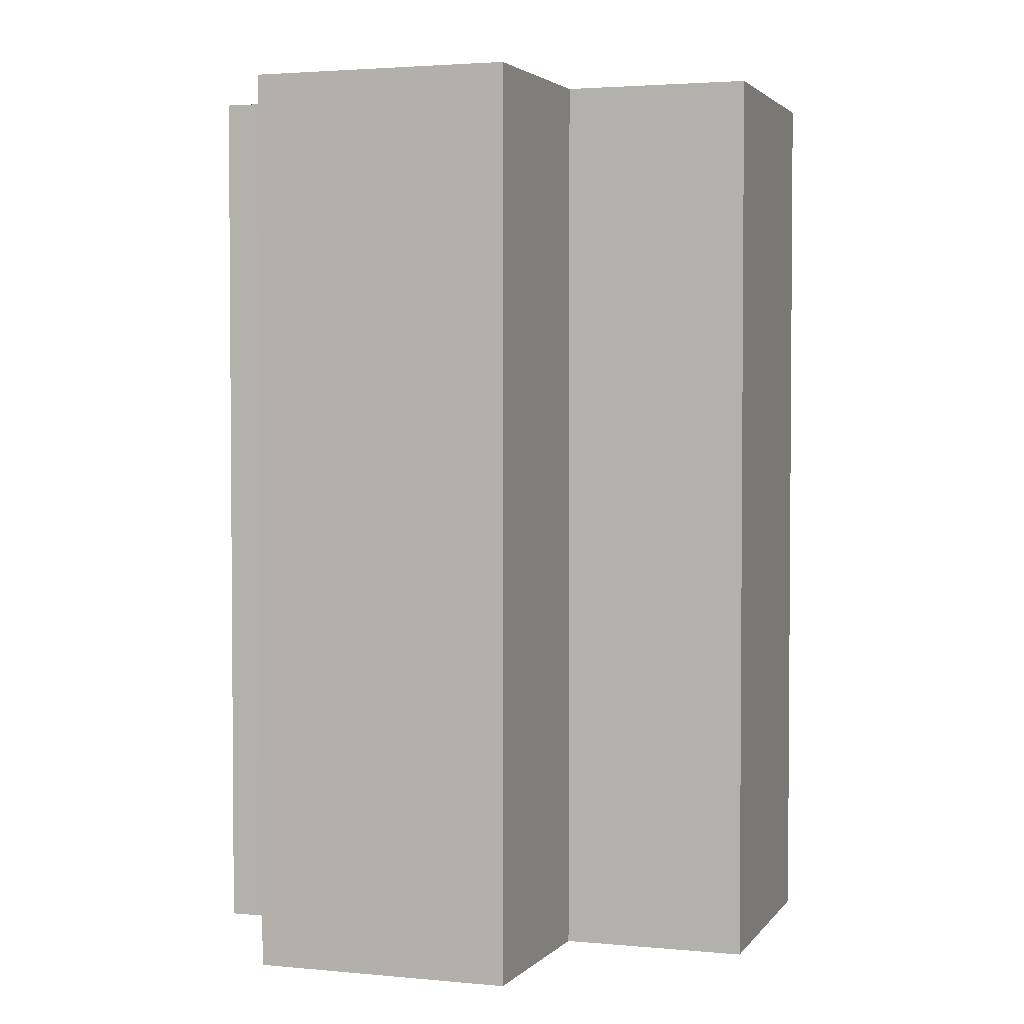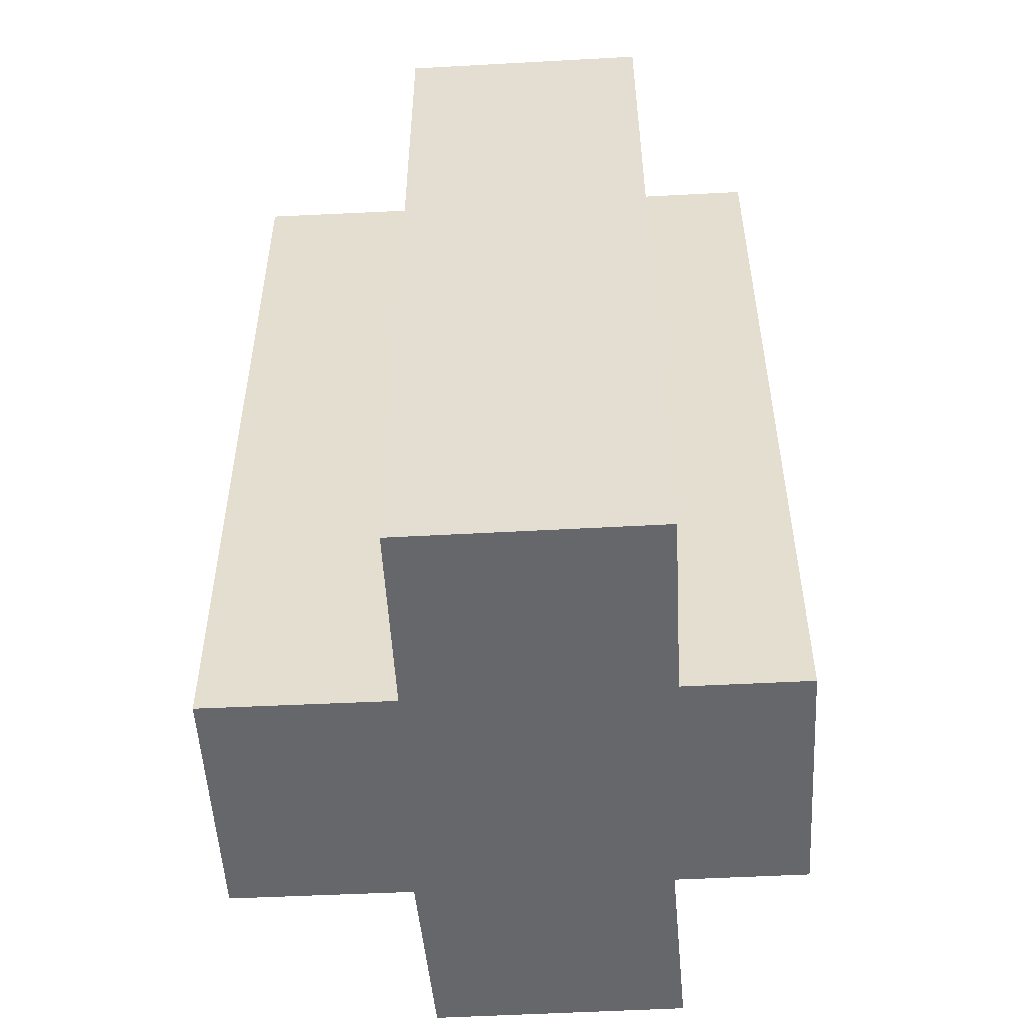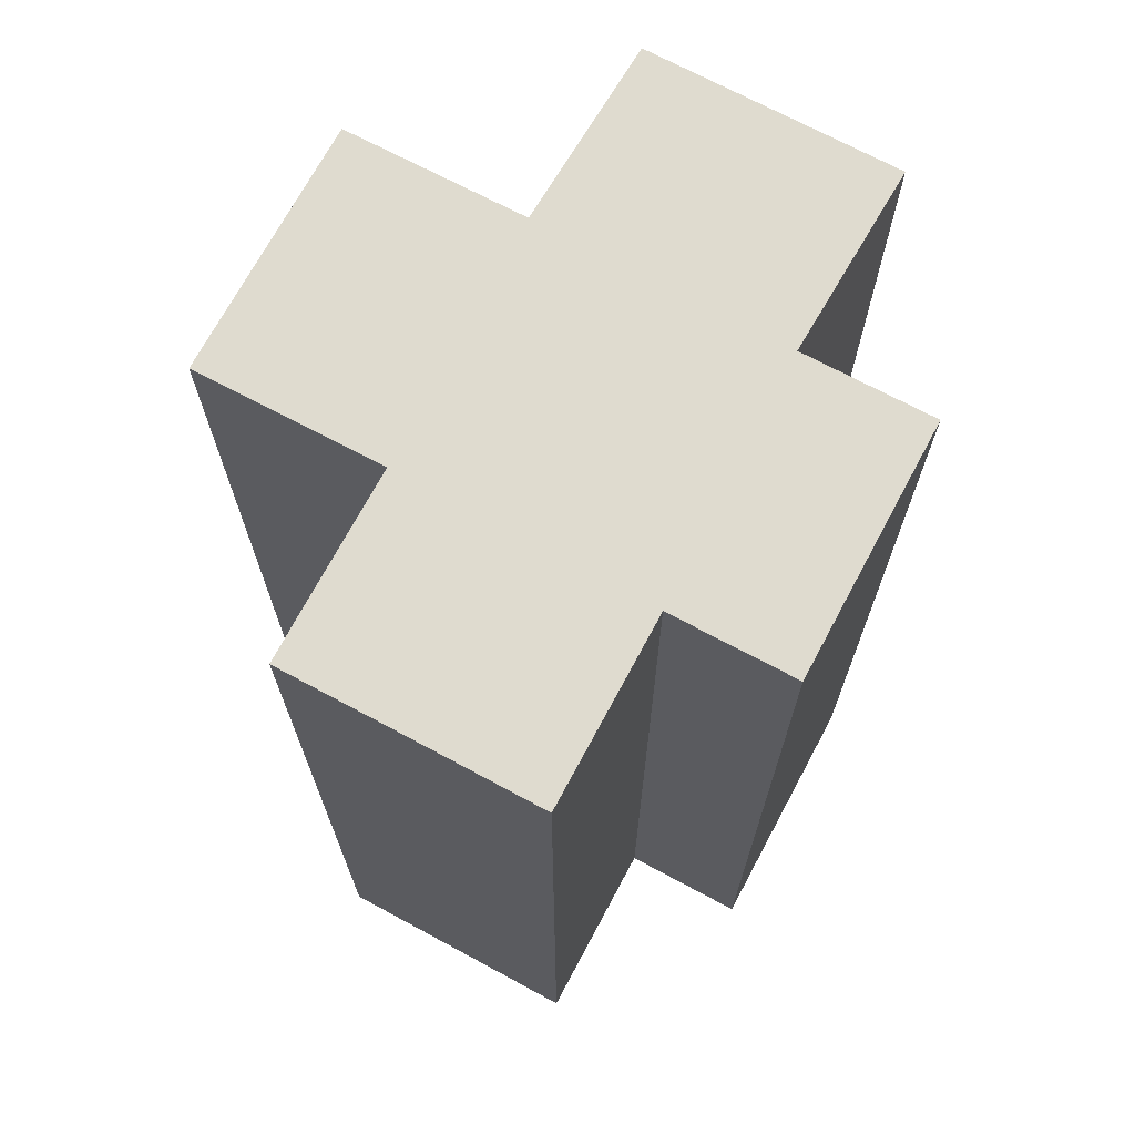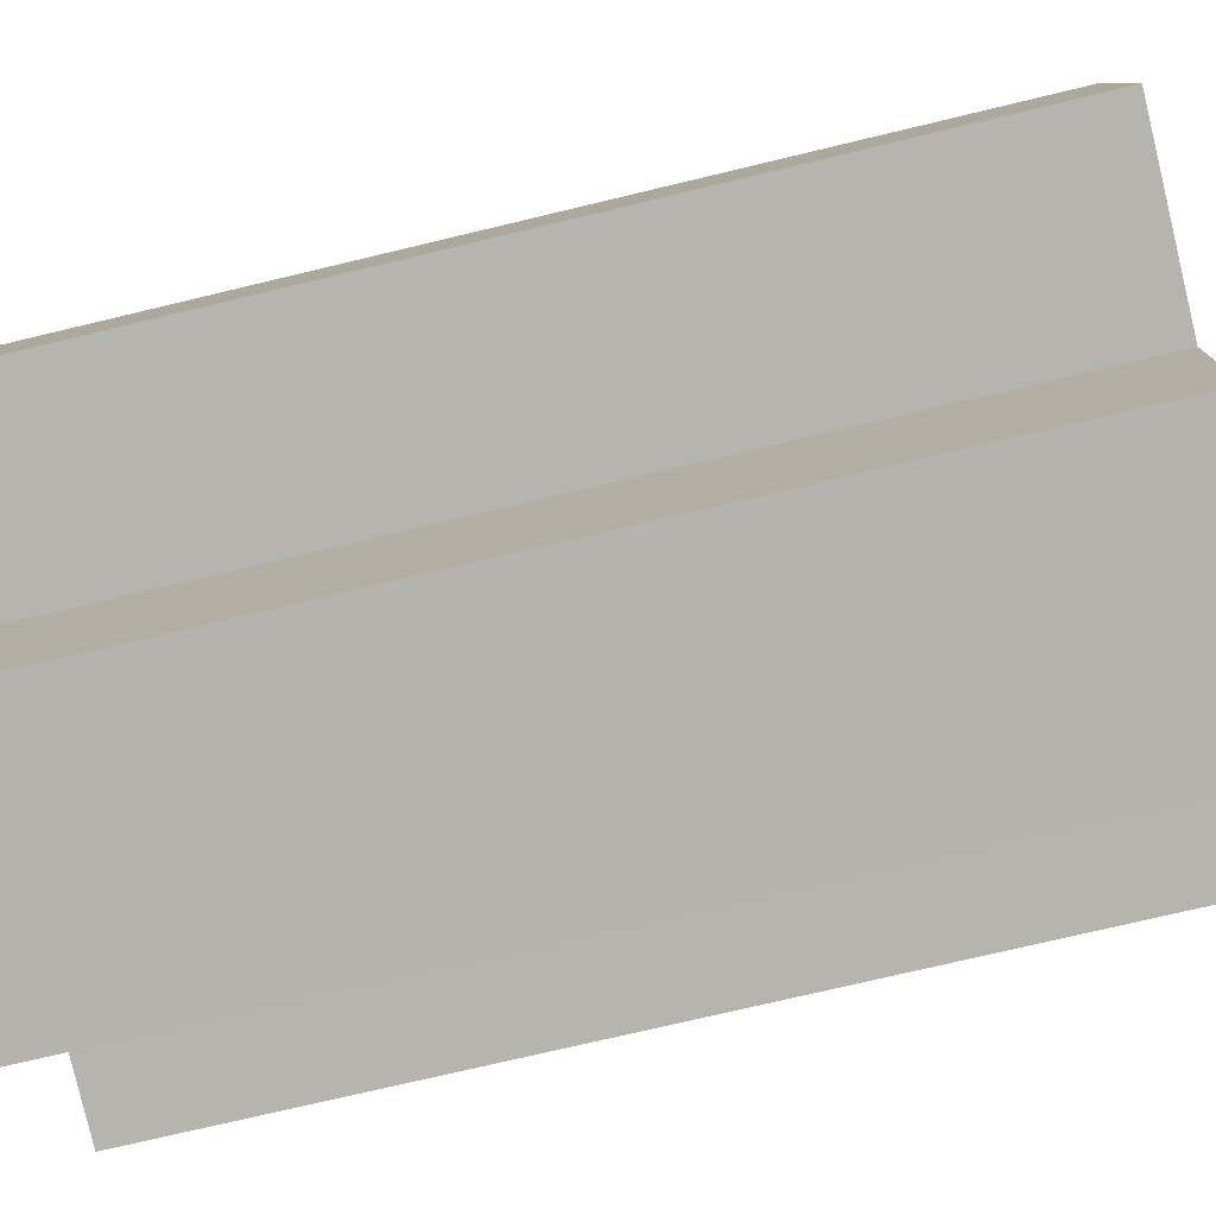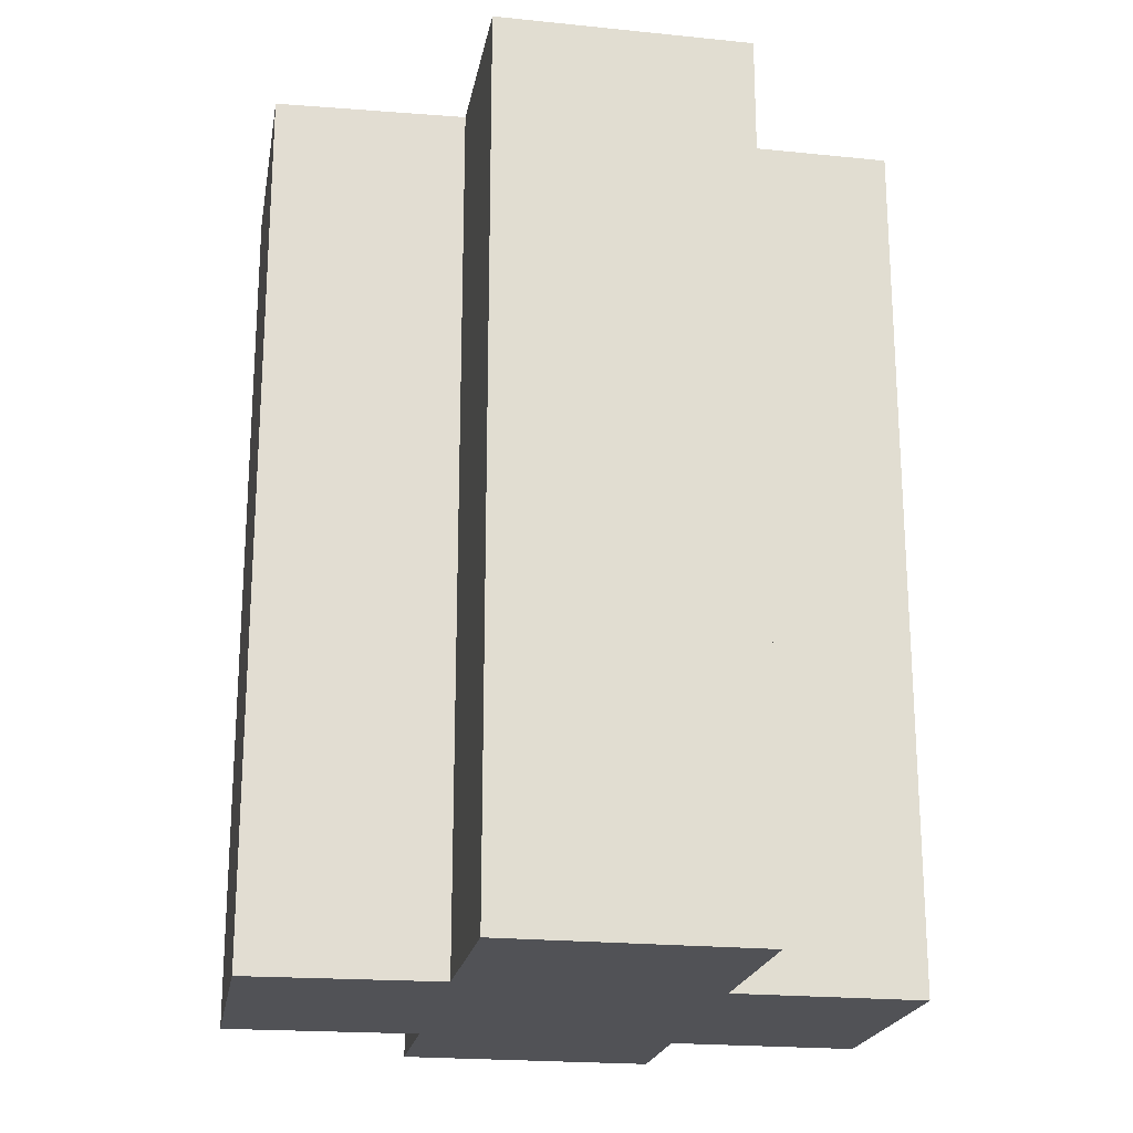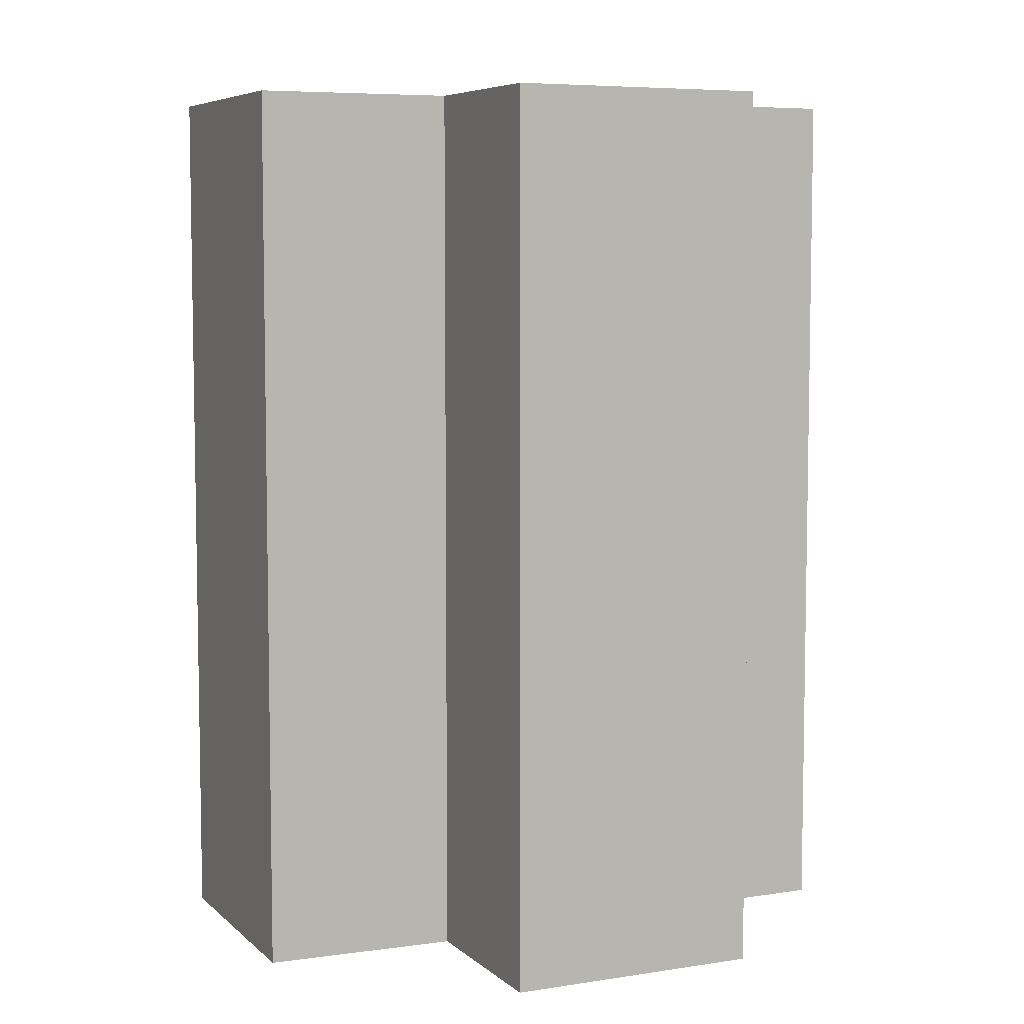
<metadata>
{"format":"obj","ext":"obj","renderer":"f3d","projection":"perspective","resolution":1024,"background":"white","views":[{"elev":2.8,"azim":-153.8,"up":"+Y"},{"elev":-52.1,"azim":11.0,"up":"+Y"},{"elev":70.4,"azim":36.0,"up":"+Y"},{"elev":-73.2,"azim":-76.5,"up":"+Z"},{"elev":-21.2,"azim":-92.3,"up":"+Y"},{"elev":6.5,"azim":-106.8,"up":"+Y"}]}
</metadata>
<code>
v  2.214 3.47 -0.2927
v  1.865 3.47 0.7635
v  2.35 3.47 0.6976
v  0.8712 3.47 0.8864
v  7.39e-05 3.47 -0.0001096
v  0.1393 3.47 0.9897
v  1.703 3.47 -0.2234
v  0.7087 3.47 -0.09954
v  1.627 3.47 -0.9798
v  0.6375 3.47 -0.8488
v  0.9749 3.47 1.625
v  1.966 3.47 1.493
v  2.35 -4.272e-17 0.6977
v  1.865 -4.676e-17 0.7636
v  2.214 1.792e-17 -0.2926
v  1.703 1.367e-17 -0.2233
v  1.627 5.999e-17 -0.9797
v  0.6374 5.197e-17 -0.8487
v  0.7086 6.088e-18 -0.09943
v  0 0 0
v  0.1392 -6.061e-17 0.9898
v  0.8711 -5.429e-17 0.8866
v  0.9749 -9.953e-17 1.625
v  1.965 -9.144e-17 1.493
g defaultobject
f 1 2 3
f 2 1 4
f 4 5 6
f 5 4 7
f 7 4 1
f 5 7 8
f 8 7 9
f 8 9 10
f 2 11 12
f 11 2 4
f 13 2 14
f 2 13 3
f 15 3 13
f 3 15 1
f 7 15 16
f 15 7 1
f 17 7 16
f 7 17 9
f 10 17 18
f 17 10 9
f 8 18 19
f 18 8 10
f 5 19 20
f 19 5 8
f 6 20 21
f 20 6 5
f 22 6 21
f 6 22 4
f 11 22 23
f 22 11 4
f 24 11 23
f 11 24 12
f 14 12 24
f 12 14 2
f 23 14 24
f 14 23 16
f 16 18 17
f 18 16 23
f 18 23 22
f 18 22 19
f 19 22 21
f 19 21 20
f 14 15 13
f 15 14 16

</code>
